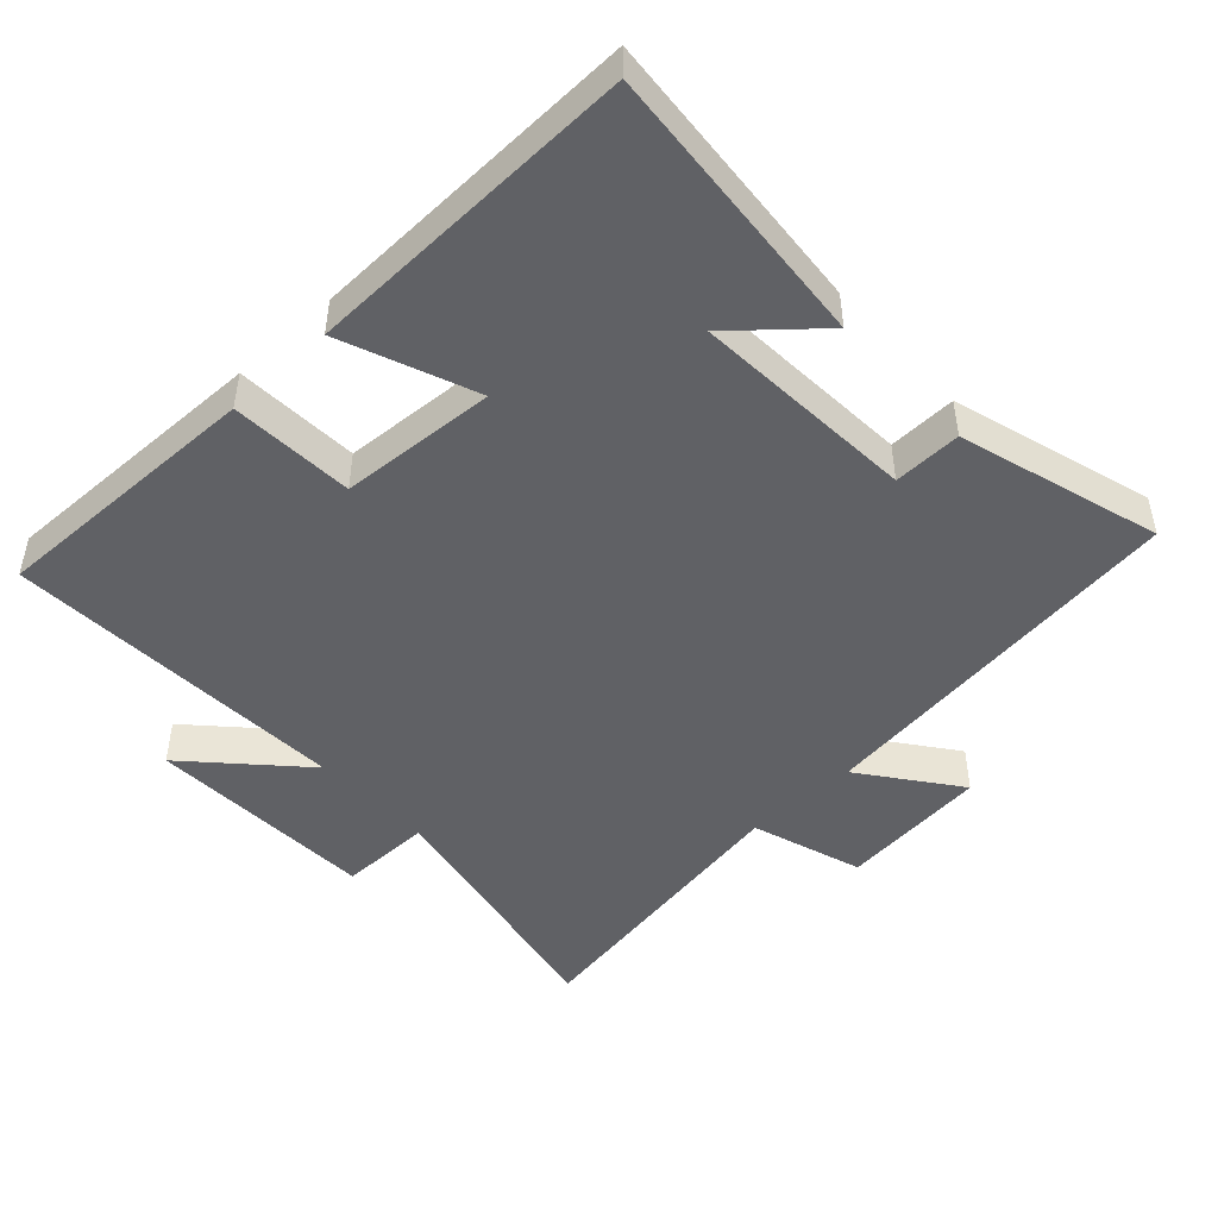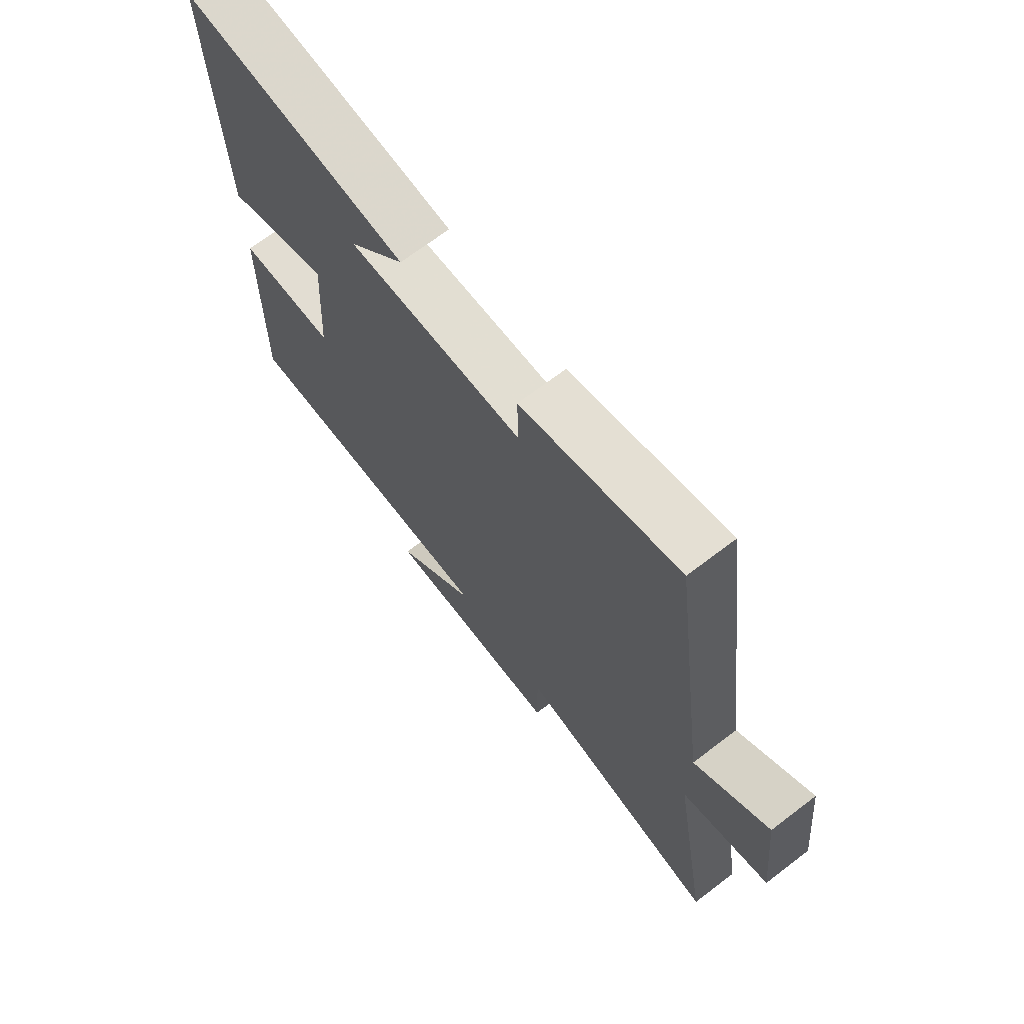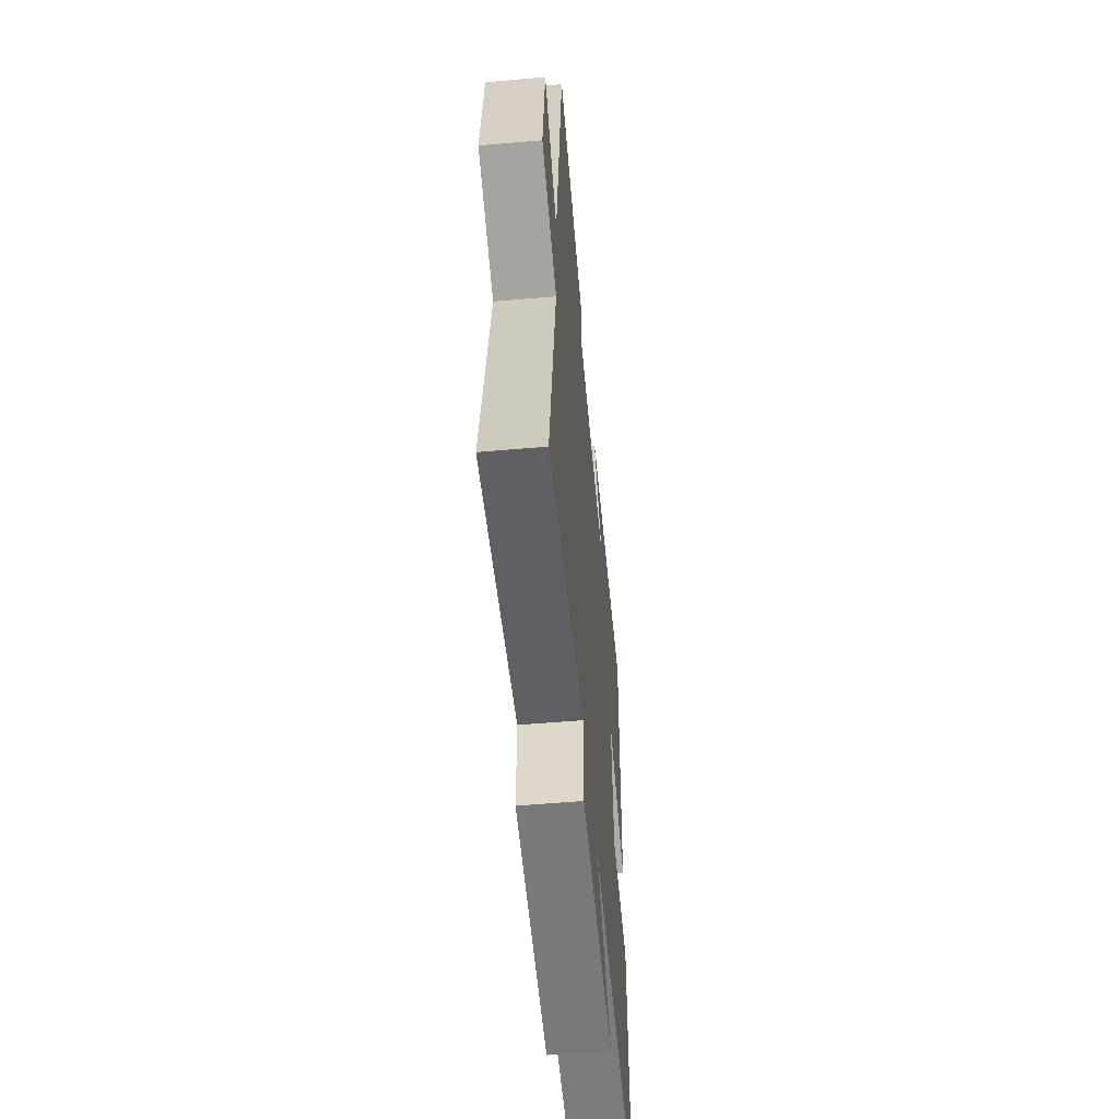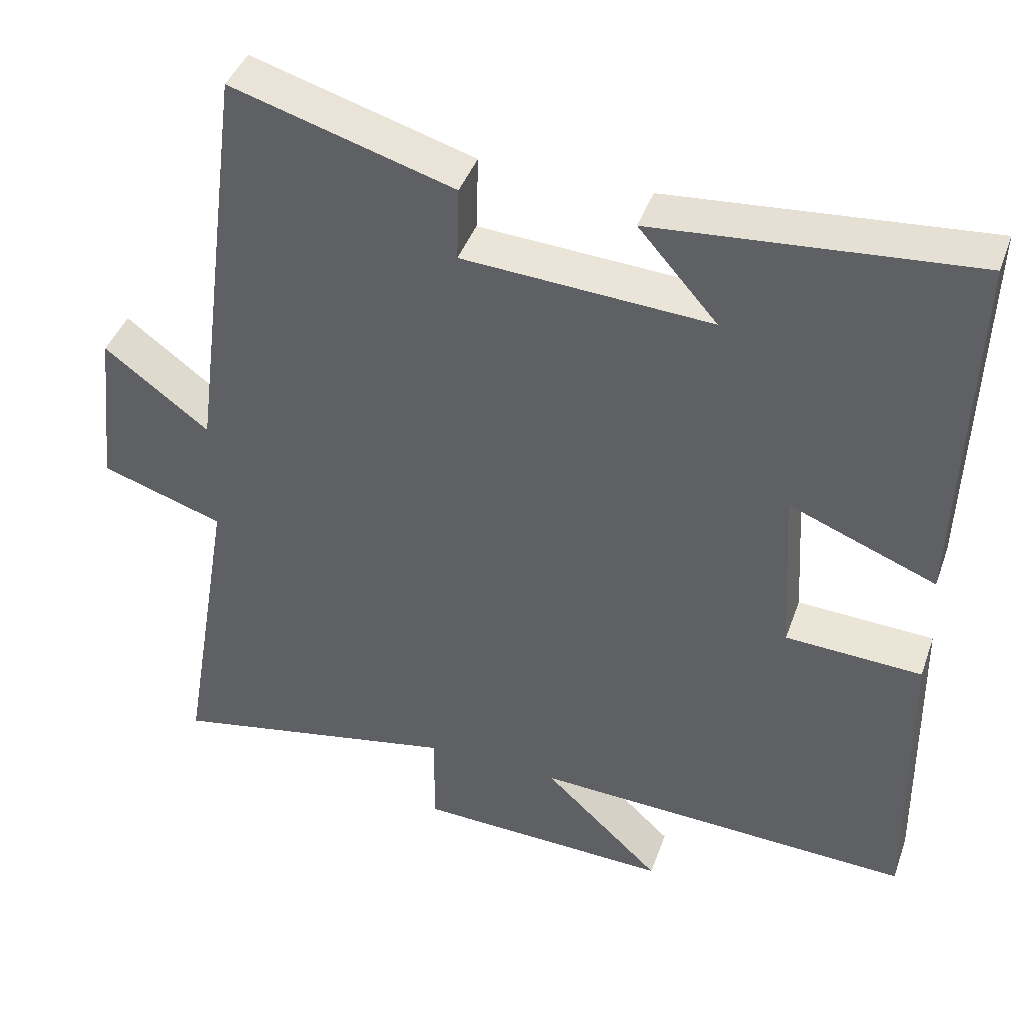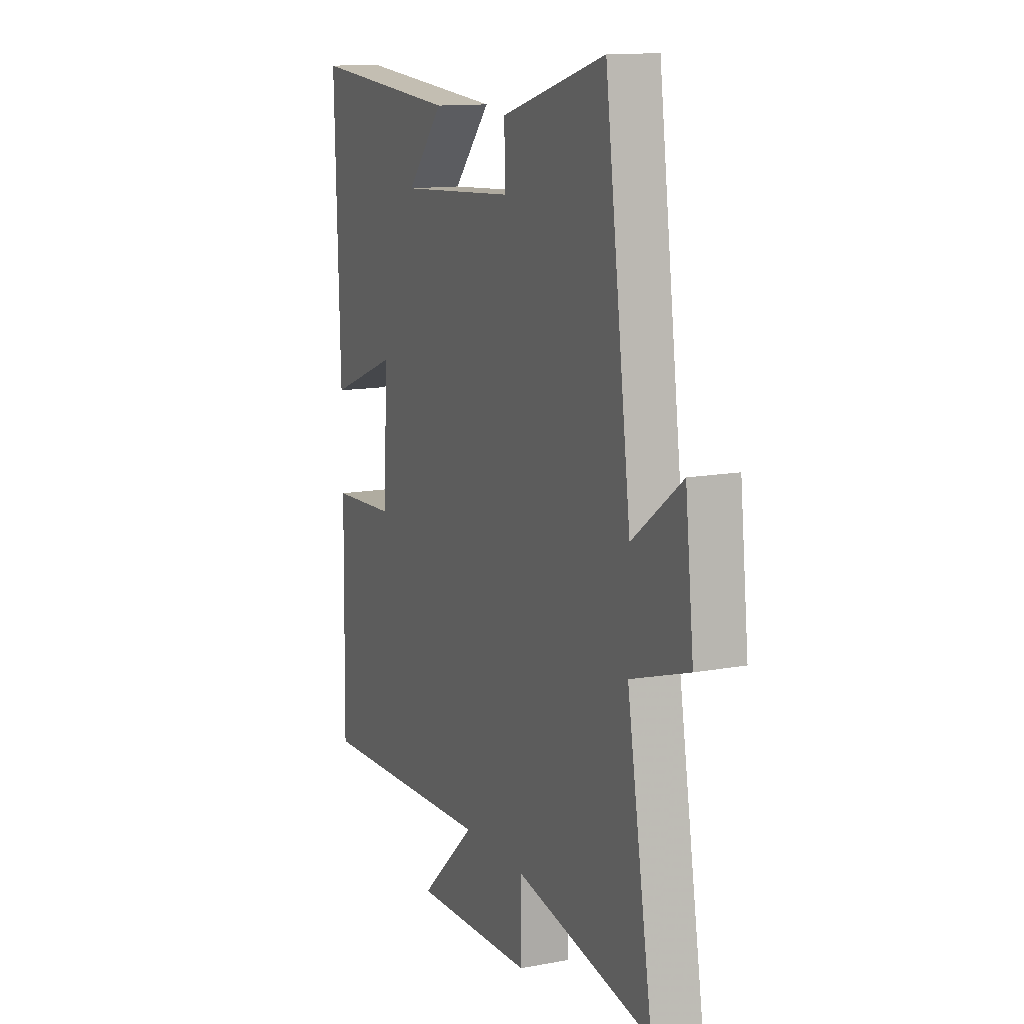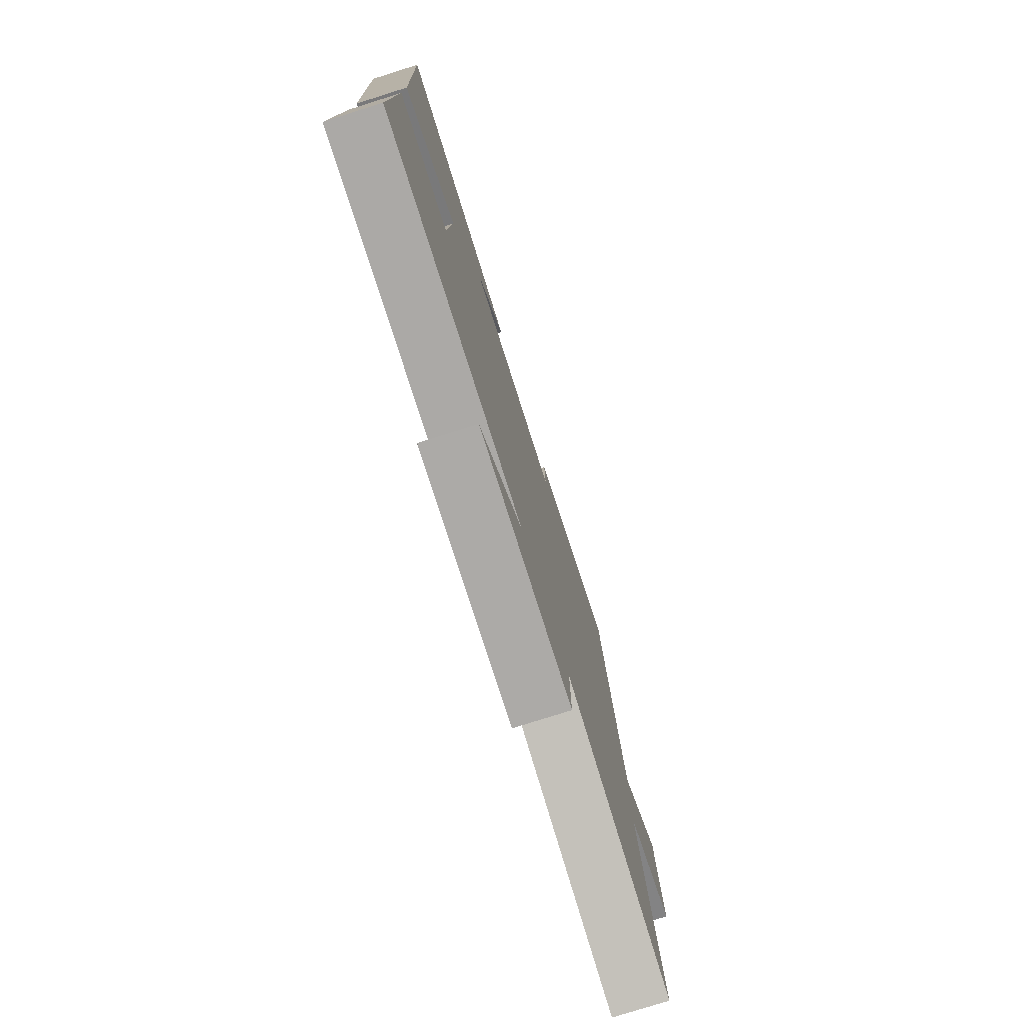
<metadata>
{"format":"obj","ext":"obj","renderer":"f3d","projection":"perspective","resolution":1024,"background":"white","views":[{"elev":-47.2,"azim":-47.2,"up":"+Y"},{"elev":69.7,"azim":52.7,"up":"+Z"},{"elev":-55.9,"azim":95.2,"up":"+Z"},{"elev":42.1,"azim":-161.1,"up":"+Z"},{"elev":12.8,"azim":66.4,"up":"+Z"},{"elev":-77.9,"azim":-72.5,"up":"+Z"}]}
</metadata>
<code>
v 0.573 0.07 -0.576
v 0.184 0.07 -0.5
v 0.185 0.07 -0.636
v -0.155 0.07 -0.648
v 0.002 0.07 -0.5
v -0.507 0.07 -0.522
v -0.5 0.07 -0.117
v -0.318 0.07 -0.108
v -0.304 0.07 0.122
v -0.5 0.07 0.045
v -0.515 0.07 0.536
v -0.092 0.07 0.5
v -0.197 0.07 0.38
v 0.133 0.07 0.4
v 0.13 0.07 0.5
v 0.426 0.07 0.587
v 0.5 0.07 0.025
v 0.64 0.07 0.13
v 0.664 0.07 -0.09
v 0.5 0.07 -0.143
v 0.573 0 -0.576
v 0.184 0 -0.5
v 0.185 0 -0.636
v -0.155 0 -0.648
v 0.002 0 -0.5
v -0.507 0 -0.522
v -0.5 0 -0.117
v -0.318 0 -0.108
v -0.304 0 0.122
v -0.5 0 0.045
v -0.515 0 0.536
v -0.092 0 0.5
v -0.197 0 0.38
v 0.133 0 0.4
v 0.13 0 0.5
v 0.426 0 0.587
v 0.5 0 0.025
v 0.64 0 0.13
v 0.664 0 -0.09
v 0.5 0 -0.143
f 17 18 19 20
f 16 17 20
f 15 16 20
f 14 15 20
f 20 1 2
f 14 20 2
f 13 14 2
f 10 11 12 13
f 9 10 13
f 13 2 3
f 9 13 3
f 8 9 3
f 5 6 7 8
f 5 8 3
f 3 4 5
f 40 39 38 37
f 40 37 36
f 40 36 35
f 40 35 34
f 22 21 40
f 22 40 34
f 22 34 33
f 33 32 31 30
f 33 30 29
f 23 22 33
f 23 33 29
f 23 29 28
f 28 27 26 25
f 23 28 25
f 25 24 23
f 1 21 22 2
f 2 22 23 3
f 3 23 24 4
f 4 24 25 5
f 5 25 26 6
f 6 26 27 7
f 7 27 28 8
f 8 28 29 9
f 9 29 30 10
f 10 30 31 11
f 11 31 32 12
f 12 32 33 13
f 13 33 34 14
f 14 34 35 15
f 15 35 36 16
f 16 36 37 17
f 17 37 38 18
f 18 38 39 19
f 19 39 40 20
f 20 40 21 1

</code>
